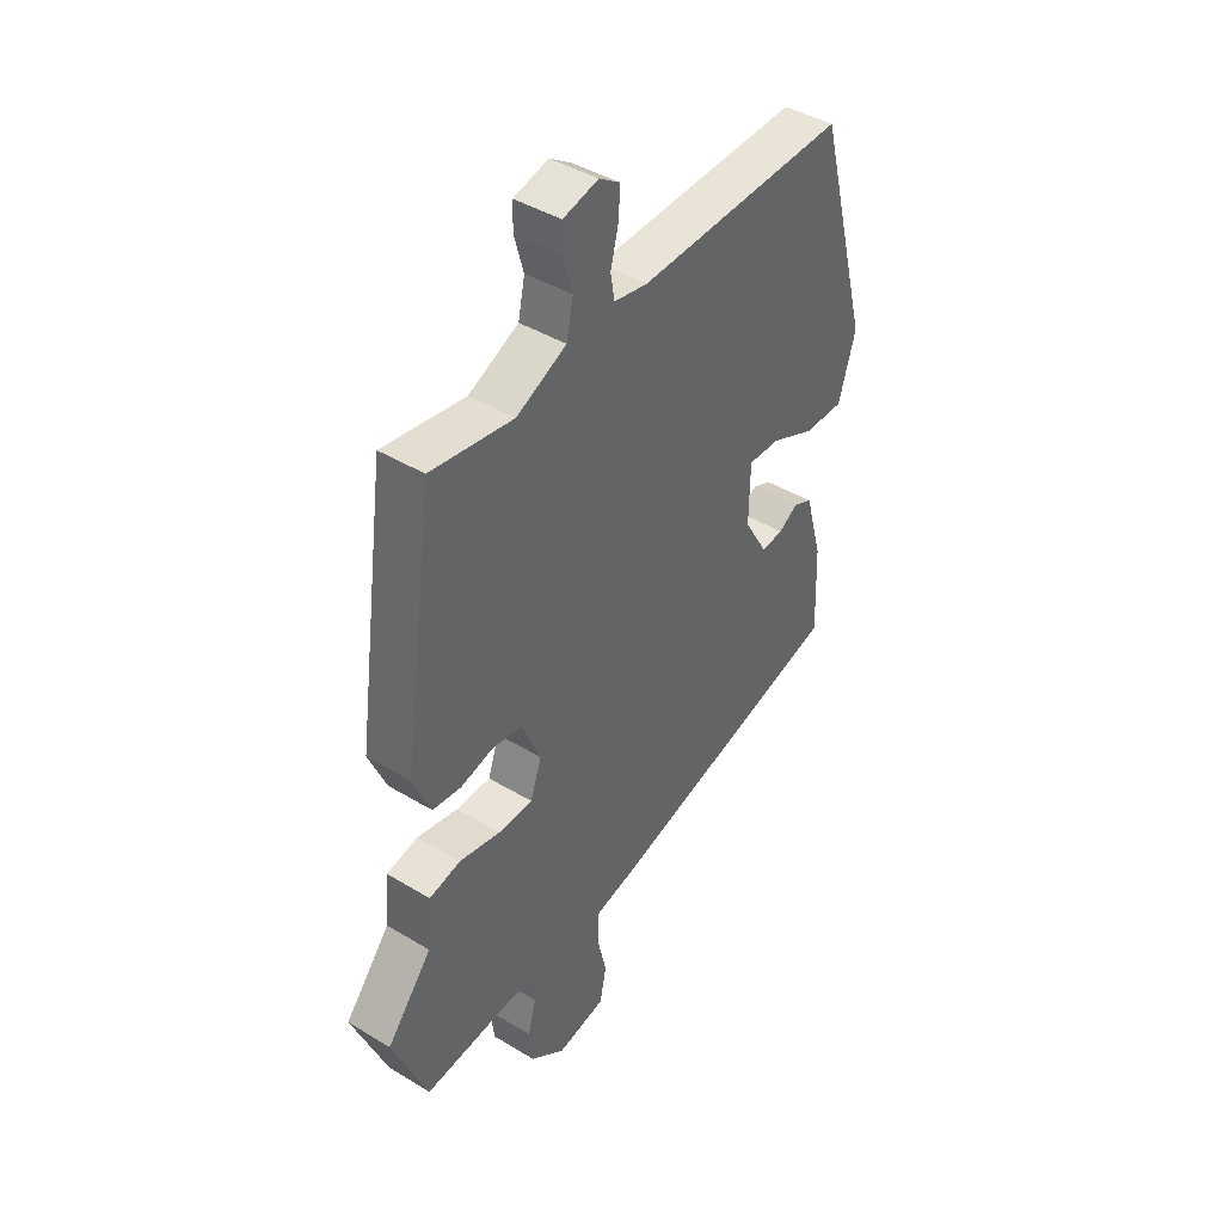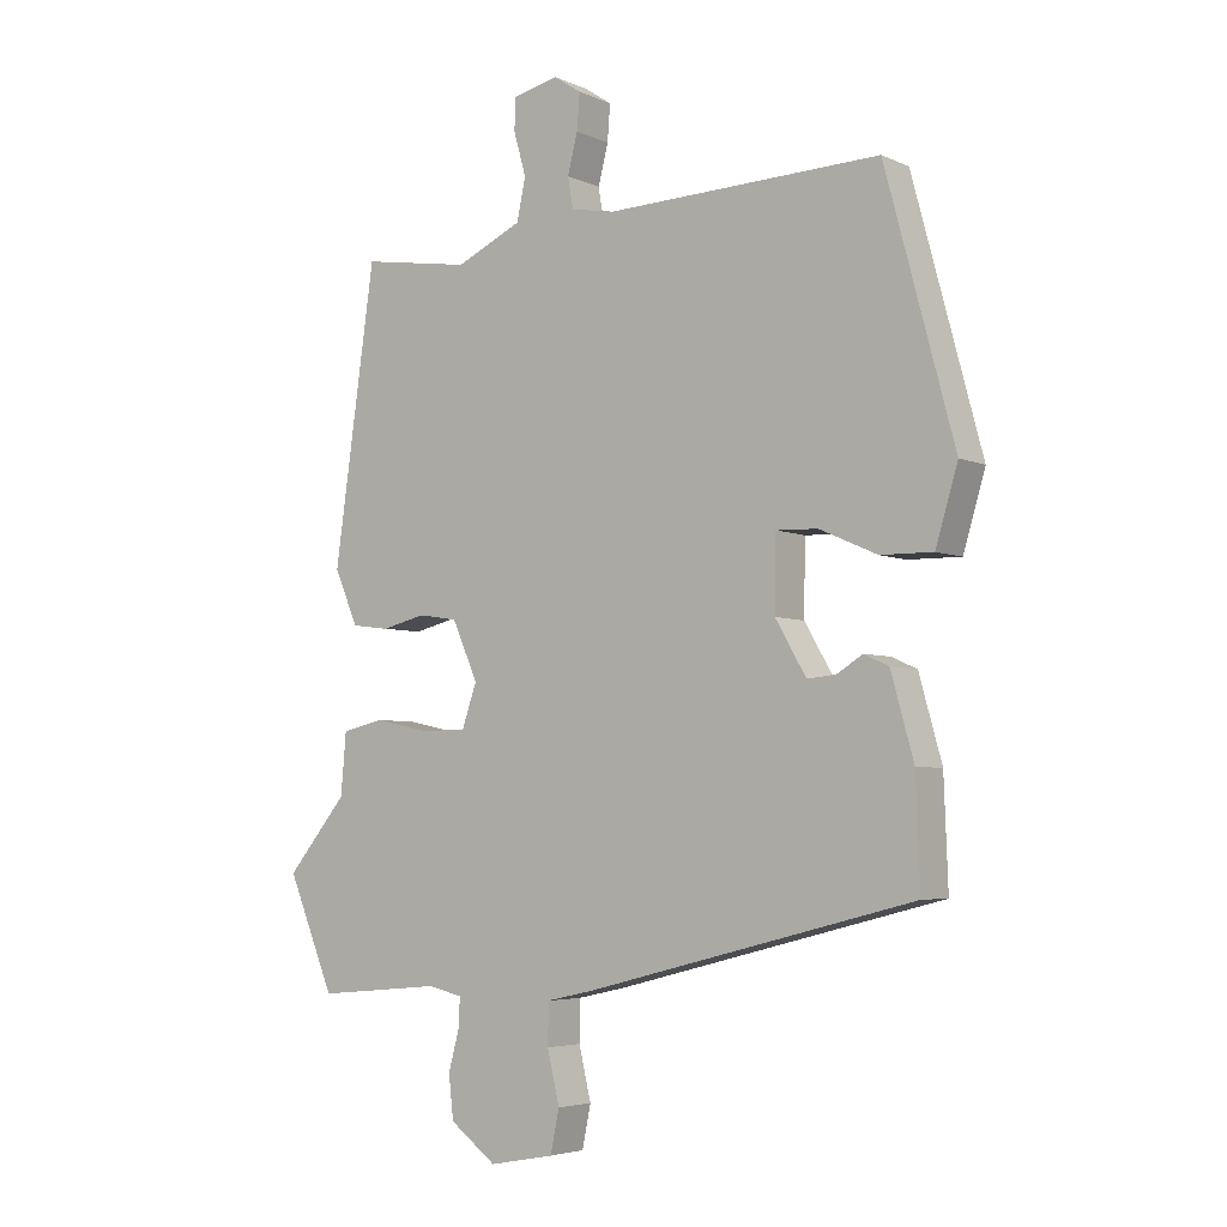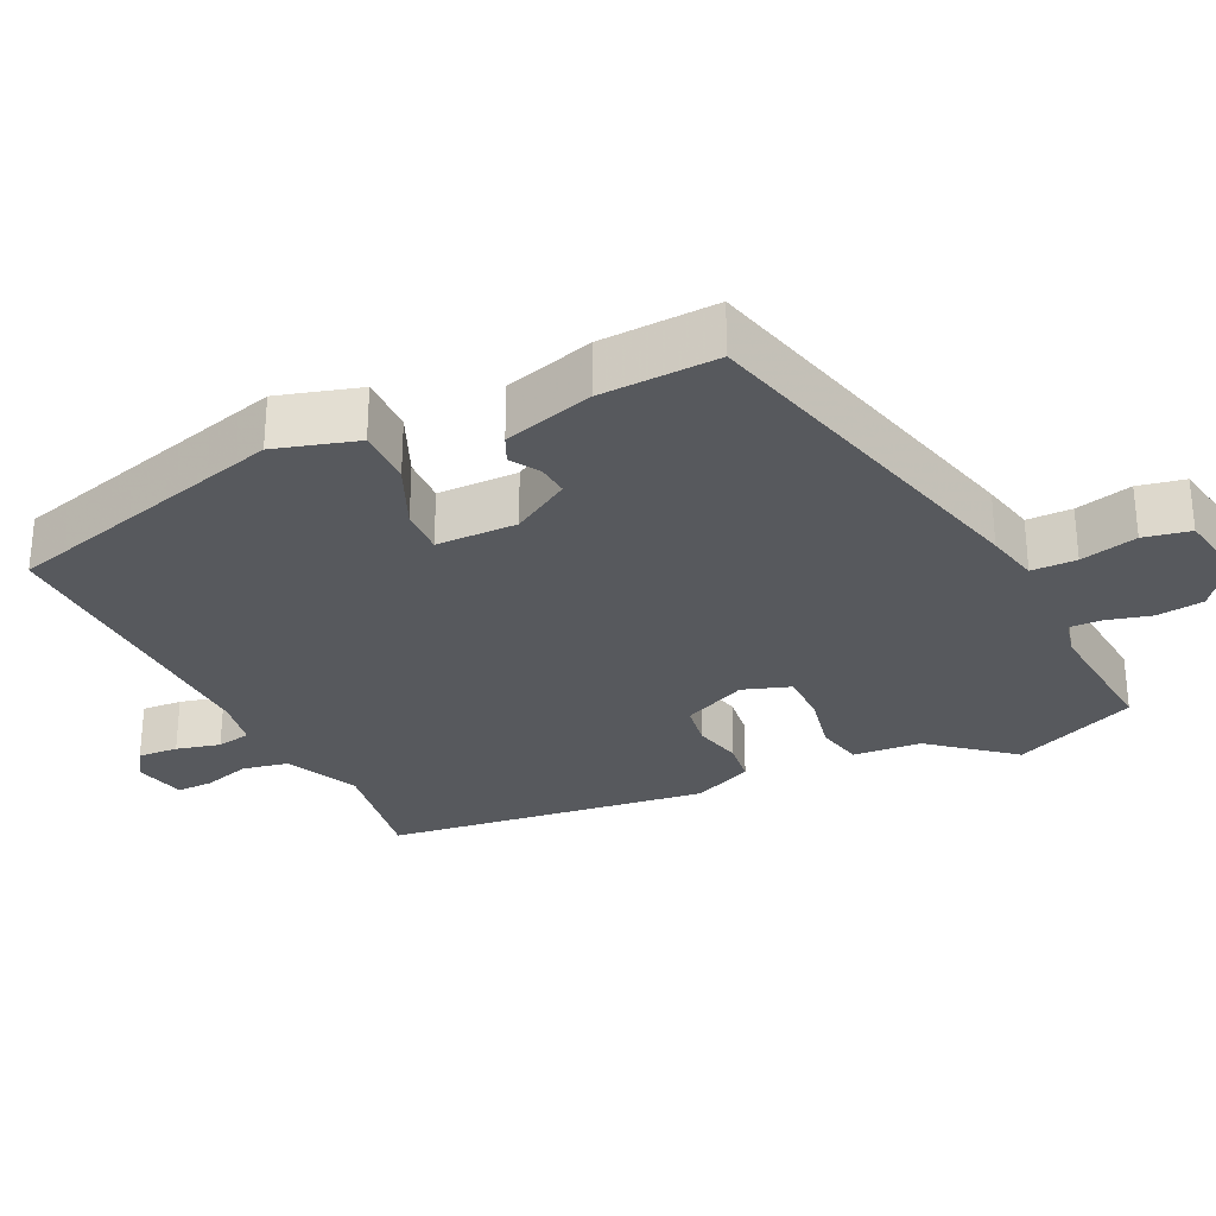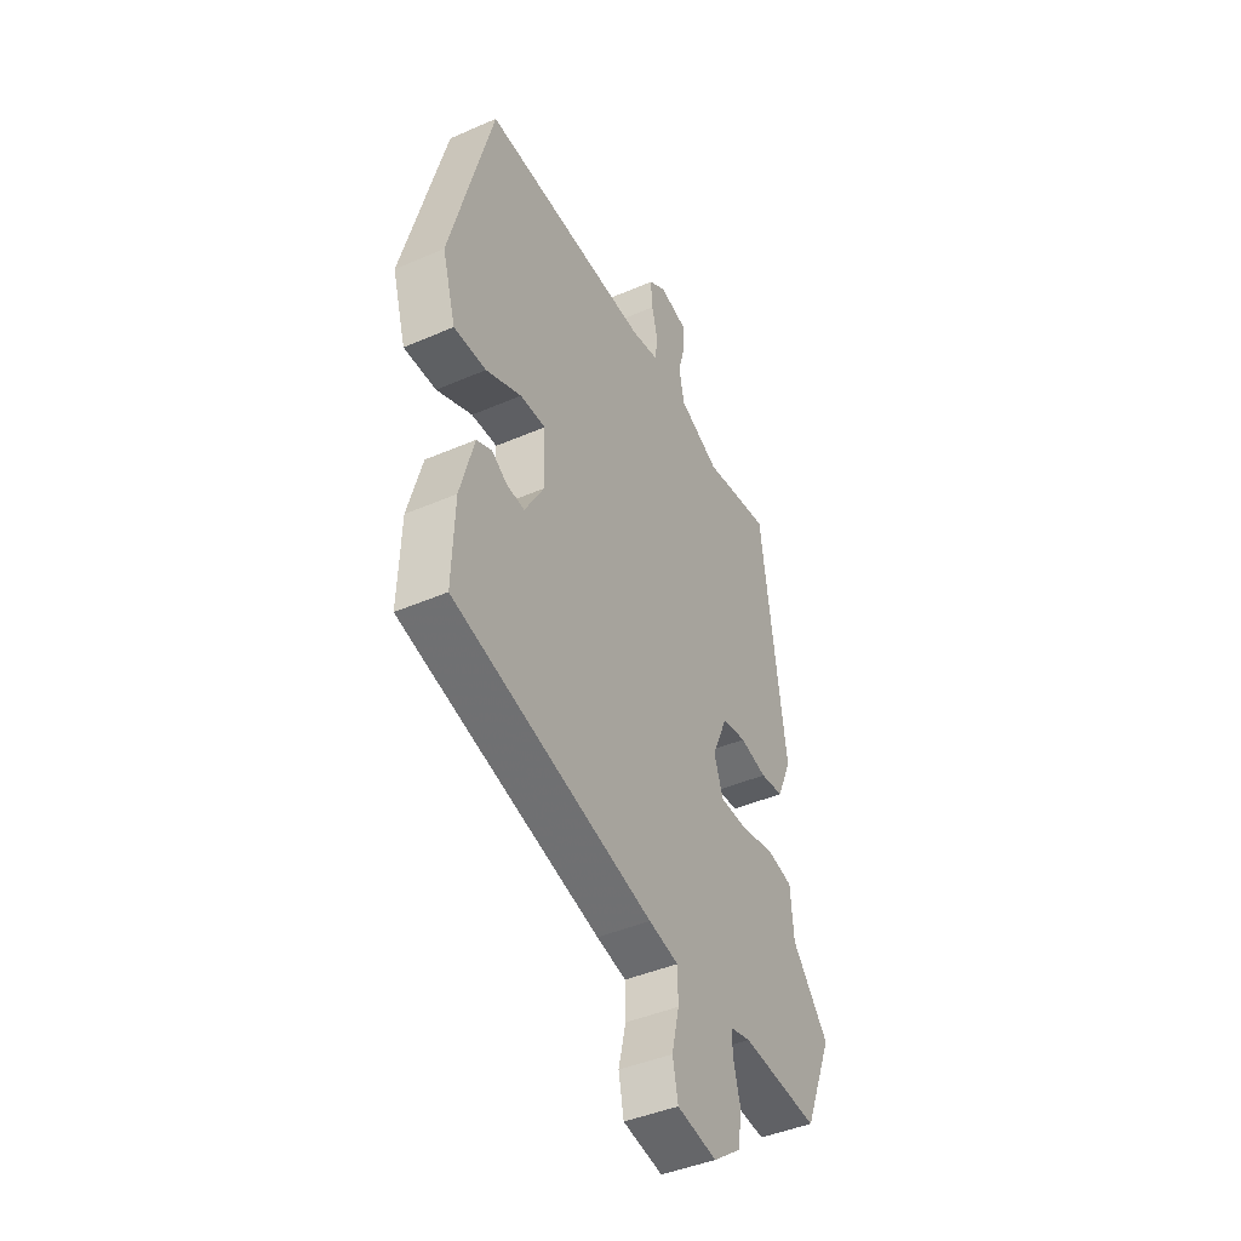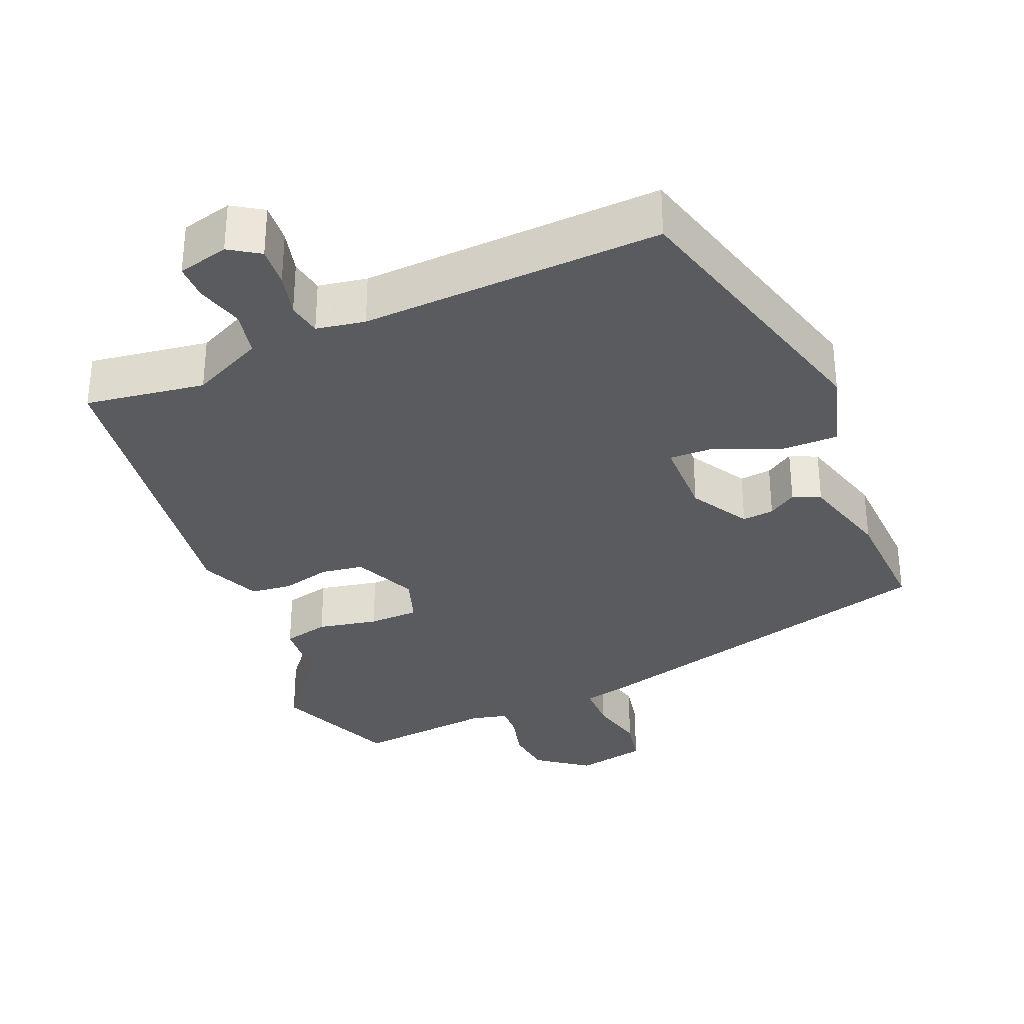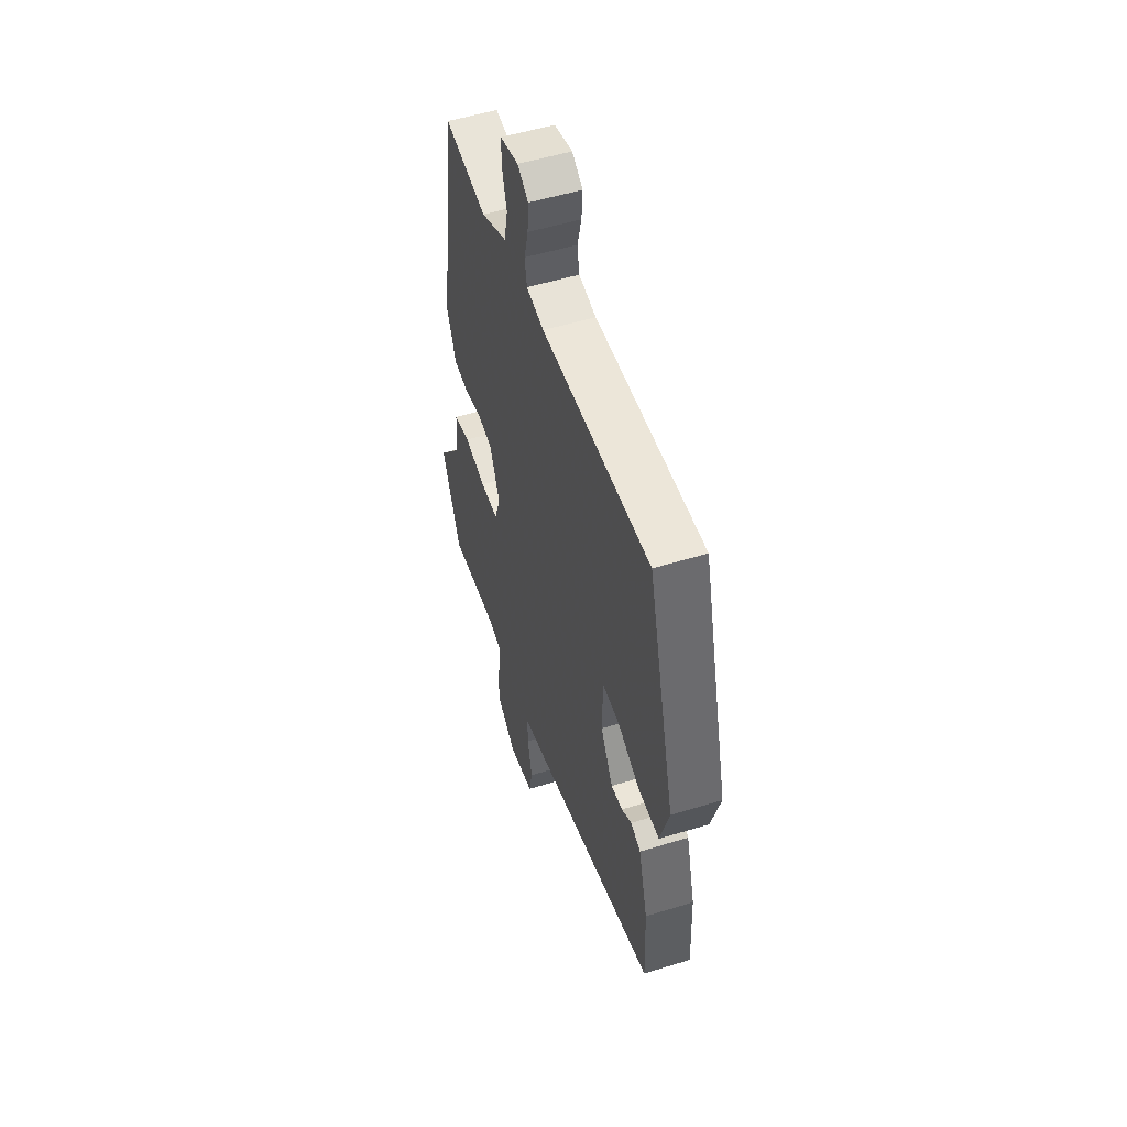
<metadata>
{"format":"obj","ext":"obj","renderer":"f3d","projection":"perspective","resolution":1024,"background":"white","views":[{"elev":42.4,"azim":-54.0,"up":"+Z"},{"elev":-4.6,"azim":35.7,"up":"+Z"},{"elev":-29.6,"azim":115.8,"up":"+Y"},{"elev":-43.0,"azim":117.3,"up":"+Z"},{"elev":-33.1,"azim":23.1,"up":"+Y"},{"elev":52.8,"azim":71.7,"up":"+Z"}]}
</metadata>
<code>
v -0.407 0.07 0.476
v -0.245 0.07 0.451
v -0.147 0.07 0.497
v -0.134 0.07 0.559
v -0.152 0.07 0.623
v -0.152 0.07 0.671
v -0.083 0.07 0.688
v -0.042 0.07 0.661
v -0.046 0.07 0.607
v -0.061 0.07 0.548
v -0.053 0.07 0.502
v 0.013 0.07 0.49
v 0.421 0.07 0.505
v 0.524 0.07 0.119
v 0.491 0.07 0.008
v 0.413 0.07 0.009
v 0.327 0.07 0.047
v 0.265 0.07 0.049
v 0.263 0.07 -0.06
v 0.309 0.07 -0.139
v 0.352 0.07 -0.135
v 0.39 0.07 -0.111
v 0.427 0.07 -0.128
v 0.461 0.07 -0.25
v 0.467 0.07 -0.409
v -0.019 0.07 -0.534
v -0.091 0.07 -0.55
v -0.092 0.07 -0.611
v -0.074 0.07 -0.688
v -0.087 0.07 -0.751
v -0.183 0.07 -0.769
v -0.252 0.07 -0.717
v -0.259 0.07 -0.653
v -0.243 0.07 -0.593
v -0.241 0.07 -0.55
v -0.291 0.07 -0.538
v -0.477 0.07 -0.555
v -0.546 0.07 -0.388
v -0.457 0.07 -0.28
v -0.449 0.07 -0.188
v -0.387 0.07 -0.174
v -0.306 0.07 -0.191
v -0.238 0.07 -0.19
v -0.216 0.07 -0.126
v -0.254 0.07 -0.04
v -0.312 0.07 -0.031
v -0.377 0.07 -0.047
v -0.433 0.07 -0.04
v -0.468 0.07 0.041
v -0.407 0 0.476
v -0.245 0 0.451
v -0.147 0 0.497
v -0.134 0 0.559
v -0.152 0 0.623
v -0.152 0 0.671
v -0.083 0 0.688
v -0.042 0 0.661
v -0.046 0 0.607
v -0.061 0 0.548
v -0.053 0 0.502
v 0.013 0 0.49
v 0.421 0 0.505
v 0.524 0 0.119
v 0.491 0 0.008
v 0.413 0 0.009
v 0.327 0 0.047
v 0.265 0 0.049
v 0.263 0 -0.06
v 0.309 0 -0.139
v 0.352 0 -0.135
v 0.39 0 -0.111
v 0.427 0 -0.128
v 0.461 0 -0.25
v 0.467 0 -0.409
v -0.019 0 -0.534
v -0.091 0 -0.55
v -0.092 0 -0.611
v -0.074 0 -0.688
v -0.087 0 -0.751
v -0.183 0 -0.769
v -0.252 0 -0.717
v -0.259 0 -0.653
v -0.243 0 -0.593
v -0.241 0 -0.55
v -0.291 0 -0.538
v -0.477 0 -0.555
v -0.546 0 -0.388
v -0.457 0 -0.28
v -0.449 0 -0.188
v -0.387 0 -0.174
v -0.306 0 -0.191
v -0.238 0 -0.19
v -0.216 0 -0.126
v -0.254 0 -0.04
v -0.312 0 -0.031
v -0.377 0 -0.047
v -0.433 0 -0.04
v -0.468 0 0.041
f 46 47 48 49
f 45 46 49 1
f 44 45 1 2
f 39 40 41 42
f 39 42 43
f 36 37 38 39
f 35 36 39 43
f 31 32 33 34
f 31 34 35
f 28 29 30 31
f 27 28 31 35
f 21 22 23 24
f 20 21 24 25
f 14 15 16 17
f 12 13 14 17
f 11 12 17 18
f 7 8 9 10
f 5 6 7 10
f 4 5 10 11
f 3 4 11 18
f 44 2 3 18
f 20 25 26 27
f 19 20 27 35
f 35 43 44
f 18 19 35 44
f 98 97 96 95
f 50 98 95 94
f 51 50 94 93
f 91 90 89 88
f 92 91 88
f 88 87 86 85
f 92 88 85 84
f 83 82 81 80
f 84 83 80
f 80 79 78 77
f 84 80 77 76
f 73 72 71 70
f 74 73 70 69
f 66 65 64 63
f 66 63 62 61
f 67 66 61 60
f 59 58 57 56
f 59 56 55 54
f 60 59 54 53
f 67 60 53 52
f 67 52 51 93
f 76 75 74 69
f 84 76 69 68
f 93 92 84
f 93 84 68 67
f 1 50 51 2
f 2 51 52 3
f 3 52 53 4
f 4 53 54 5
f 5 54 55 6
f 6 55 56 7
f 7 56 57 8
f 8 57 58 9
f 9 58 59 10
f 10 59 60 11
f 11 60 61 12
f 12 61 62 13
f 13 62 63 14
f 14 63 64 15
f 15 64 65 16
f 16 65 66 17
f 17 66 67 18
f 18 67 68 19
f 19 68 69 20
f 20 69 70 21
f 21 70 71 22
f 22 71 72 23
f 23 72 73 24
f 24 73 74 25
f 25 74 75 26
f 26 75 76 27
f 27 76 77 28
f 28 77 78 29
f 29 78 79 30
f 30 79 80 31
f 31 80 81 32
f 32 81 82 33
f 33 82 83 34
f 34 83 84 35
f 35 84 85 36
f 36 85 86 37
f 37 86 87 38
f 38 87 88 39
f 39 88 89 40
f 40 89 90 41
f 41 90 91 42
f 42 91 92 43
f 43 92 93 44
f 44 93 94 45
f 45 94 95 46
f 46 95 96 47
f 47 96 97 48
f 48 97 98 49
f 49 98 50 1

</code>
